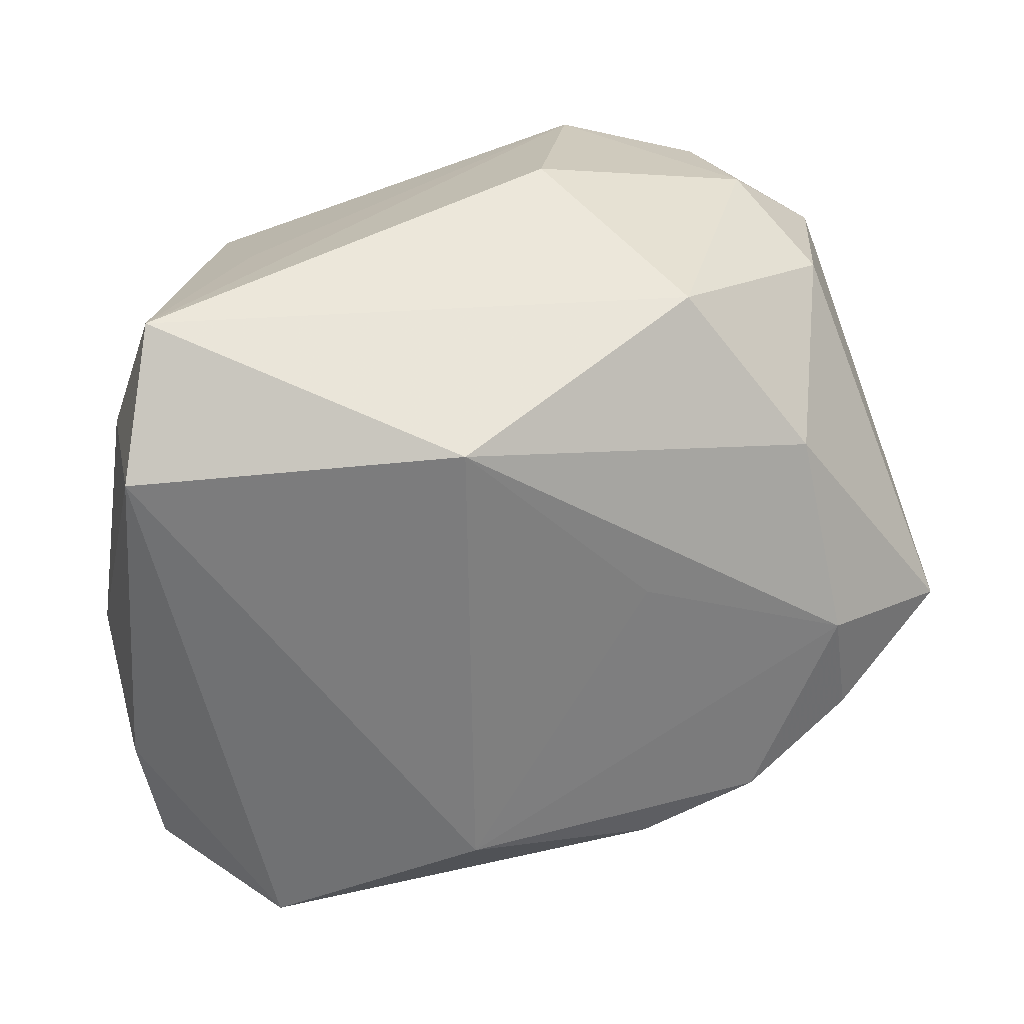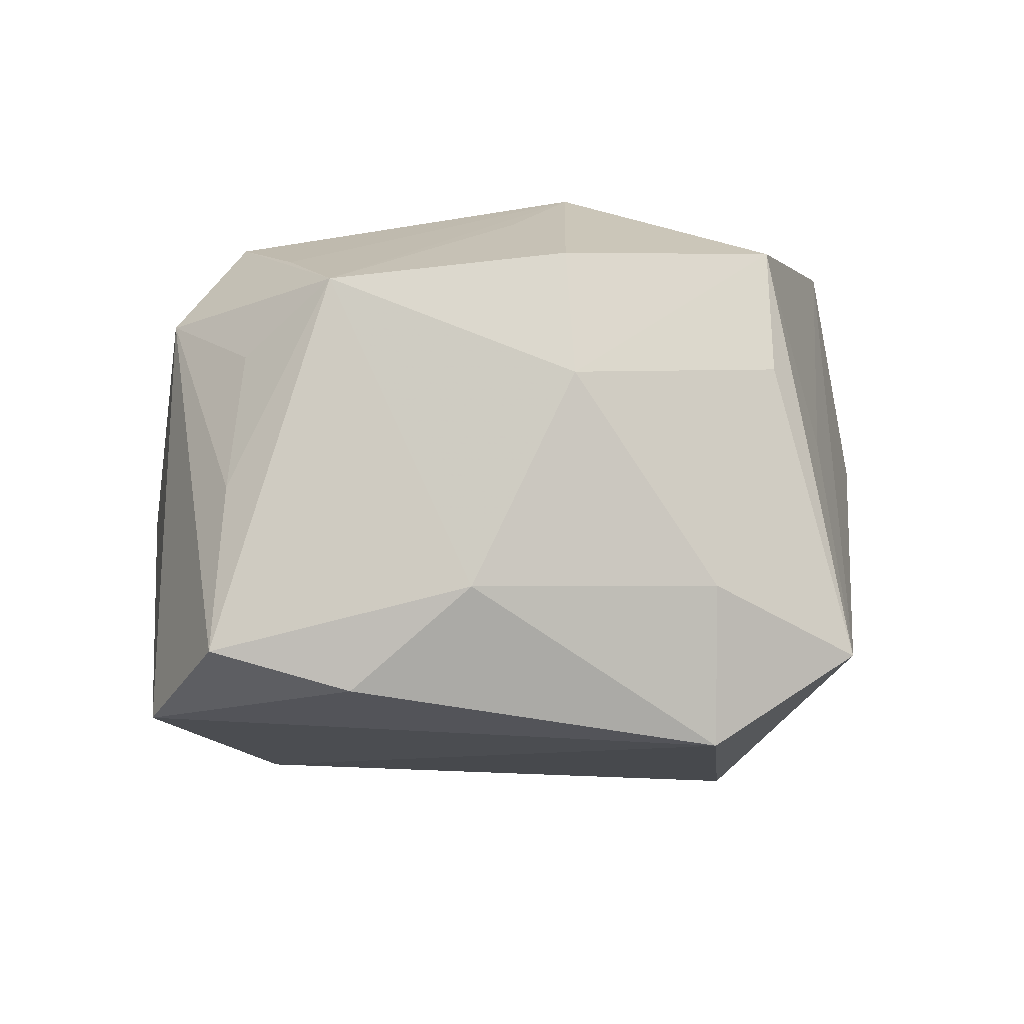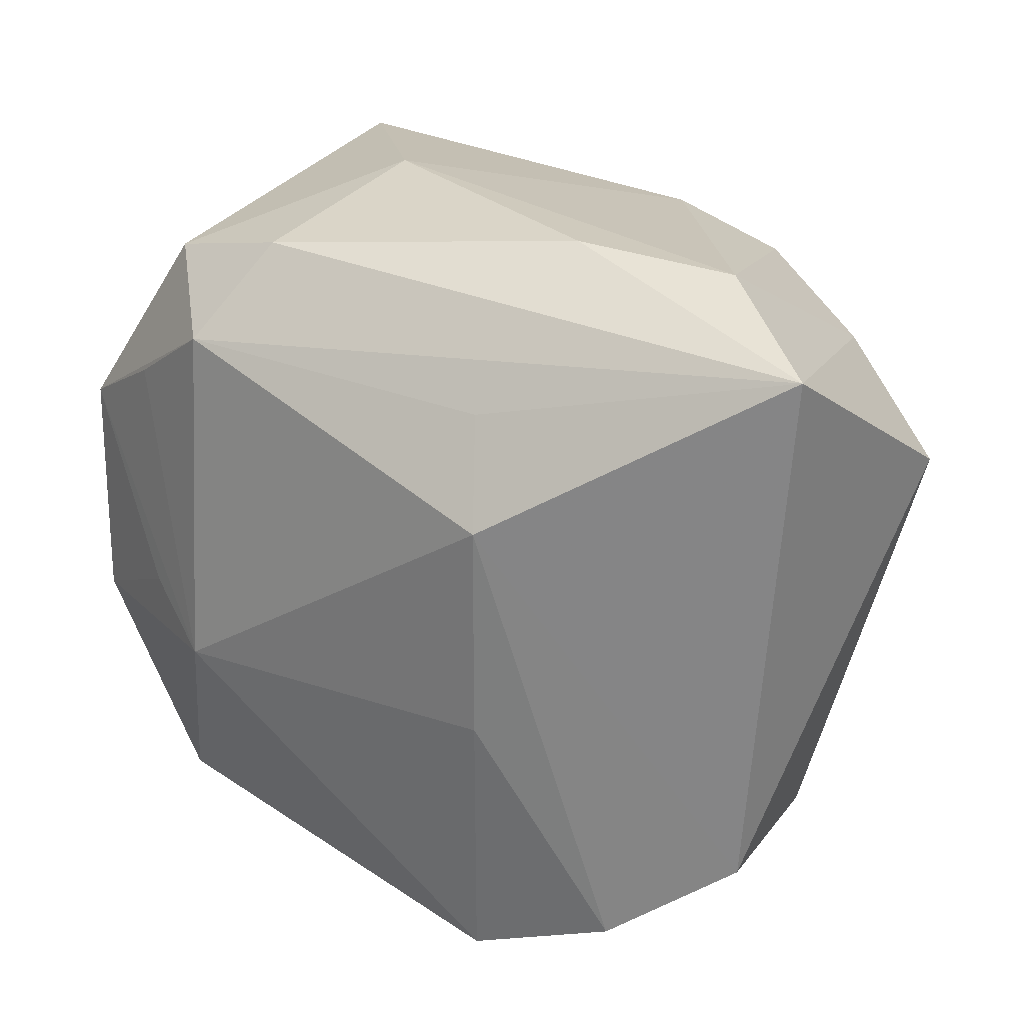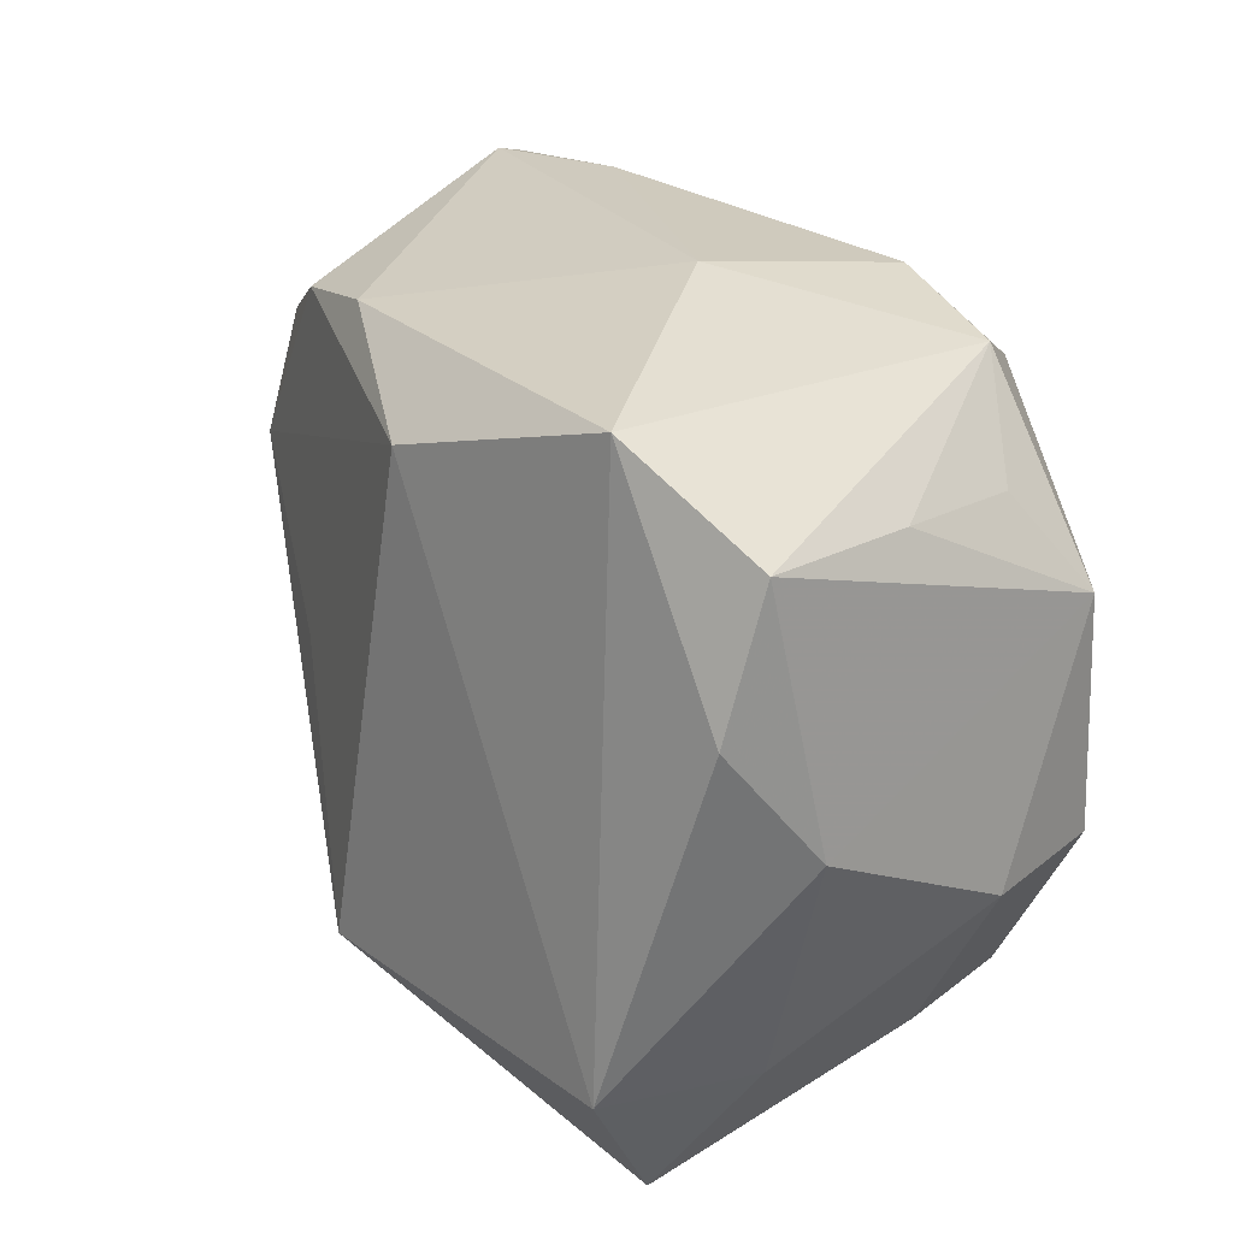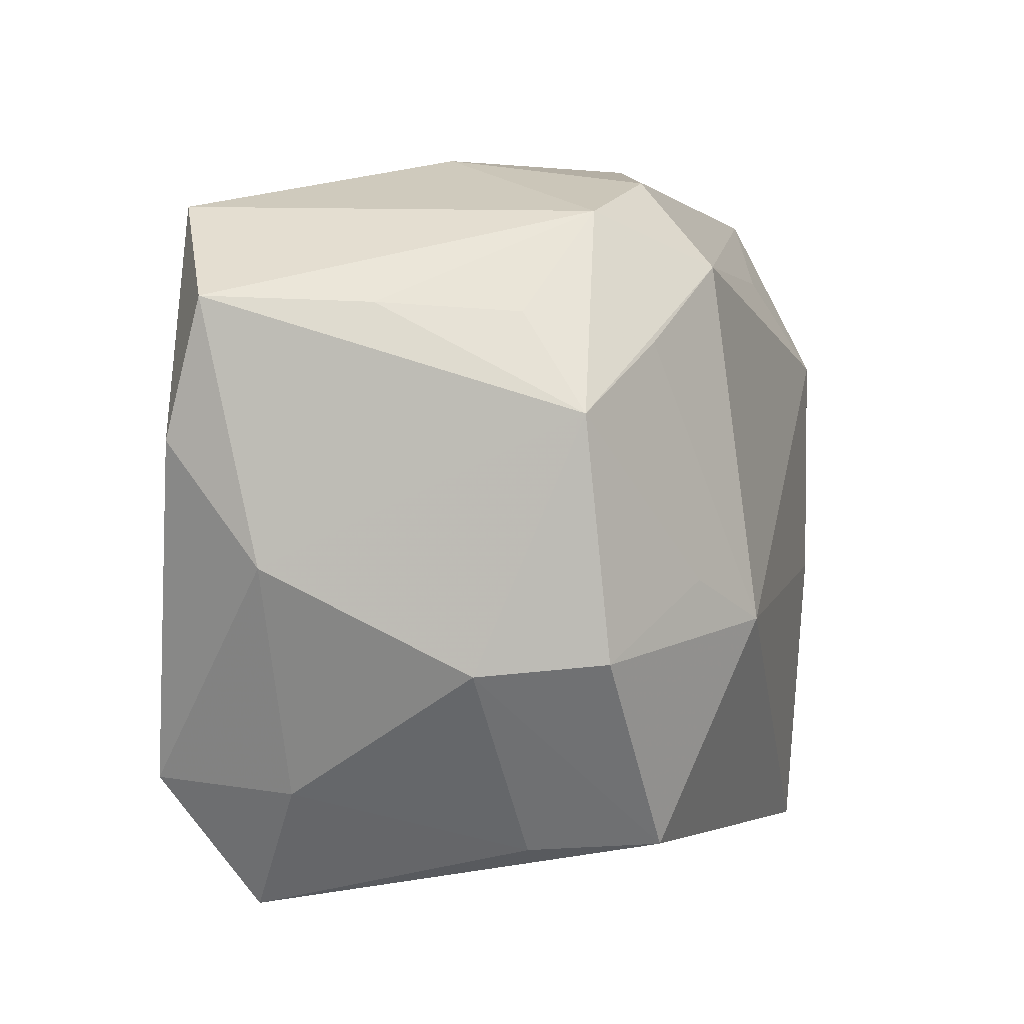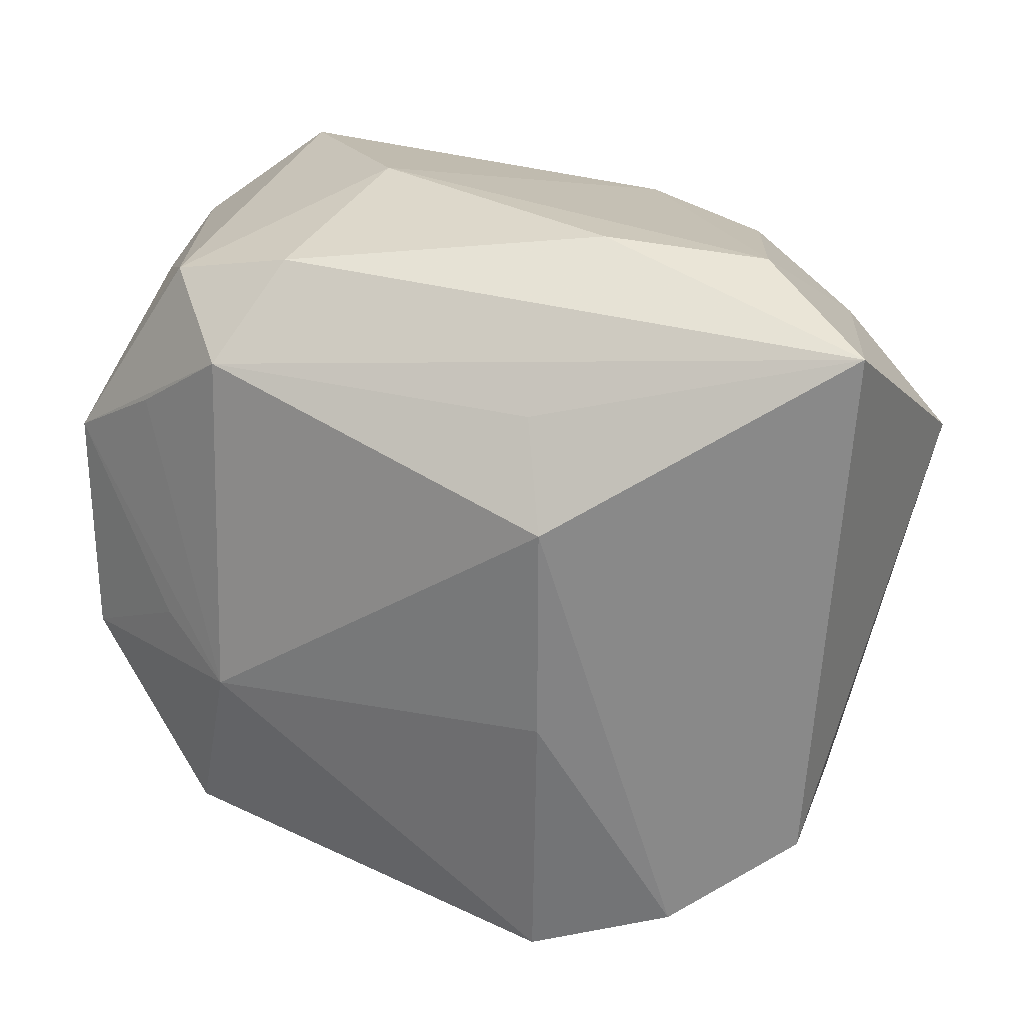
<metadata>
{"format":"obj","ext":"obj","renderer":"f3d","projection":"perspective","resolution":1024,"background":"white","views":[{"elev":-61.7,"azim":11.2,"up":"+Z"},{"elev":-6.9,"azim":-81.9,"up":"+Z"},{"elev":28.5,"azim":31.3,"up":"+Y"},{"elev":22.7,"azim":-125.8,"up":"+Y"},{"elev":3.8,"azim":-75.1,"up":"+Y"},{"elev":28.7,"azim":20.7,"up":"+Y"}]}
</metadata>
<code>
v 0.01455 -0.01455 0.01213
v 0.01674 -0.01476 0.005723
v -0.006034 0.01815 -0.001814
v 0.01757 0.01153 -0.007144
v 0.02033 -0.01033 0.00941
v -0.02067 0.01103 -0.009606
v -0.01289 -0.002218 0.01226
v -0.01439 0.008897 0.01035
v -0.01724 -0.01251 -0.00651
v -0.009579 -0.01723 0.001177
v 0.01995 -0.01064 0.00175
v 0.006524 -0.01879 0.001945
v -0.01917 0.01073 -0.001673
v 0.006662 0.01219 0.0116
v 0.00838 -0.0004758 -0.01235
v -0.0136 0.01503 0.007321
v 0.007735 0.01848 0.003969
v -0.01942 0.005717 0.008293
v -0.007244 0.01674 0.00823
v 0.01769 -0.004743 -0.007488
v -0.02024 0.004365 -0.01148
v -0.02091 -0.001428 -0.006728
v 0.02155 0.01605 0.008111
v 0.008219 -0.003318 0.01438
v -0.01759 0.0103 0.004916
v 0.01182 0.01425 -0.009603
v -0.009432 0.01253 0.01221
v 0.02342 0.0076 -0.003773
v 0.007707 -0.01708 0.01352
v -0.00315 0.01211 -0.01469
v -0.01347 -0.01879 -0.009626
v 0.01553 0.01803 0.002876
v -0.01418 -0.01523 0.00428
v 0.001215 -0.01144 -0.01559
v -0.01263 -0.0149 0.01038
v 0.008235 0.007552 0.01438
v 0.01785 0.005695 -0.00874
v 0.005647 0.01532 -0.01086
v -0.01883 -0.005581 0.009304
v -0.009017 -0.004399 0.01438
v -0.01489 0.01547 -0.0125
v -0.02023 -0.006176 0.003294
v -0.0172 0.0002523 0.009815
v -0.01567 -0.01229 -0.01395
v 0.01301 -0.01381 -0.006924
f 23 5 28
f 36 5 23
f 28 5 11
f 2 11 5
f 12 45 2
f 2 45 11
f 31 10 35
f 31 45 12
f 34 45 31
f 19 17 3
f 23 17 19
f 3 17 32
f 32 17 23
f 15 37 34
f 34 30 15
f 15 30 37
f 37 30 26
f 28 11 20
f 11 45 20
f 20 37 28
f 34 37 20
f 20 45 34
f 22 21 44
f 34 31 44
f 44 21 41
f 44 30 34
f 41 30 44
f 39 42 35
f 35 40 39
f 33 31 35
f 35 42 33
f 36 23 14
f 29 40 35
f 35 10 29
f 12 2 29
f 29 31 12
f 10 31 29
f 27 40 36
f 36 14 27
f 23 19 27
f 27 14 23
f 41 21 6
f 6 21 22
f 3 41 16
f 16 19 3
f 41 6 16
f 16 6 13
f 16 27 19
f 4 32 23
f 4 26 32
f 4 23 28
f 28 37 4
f 37 26 4
f 38 30 41
f 38 26 30
f 32 26 38
f 38 41 3
f 3 32 38
f 9 44 31
f 31 33 9
f 9 33 42
f 9 42 22
f 22 44 9
f 43 39 7
f 7 39 40
f 42 39 18
f 13 6 18
f 18 39 43
f 22 42 18
f 18 6 22
f 27 16 18
f 43 7 18
f 18 7 40
f 1 2 5
f 1 29 2
f 1 5 36
f 36 40 24
f 40 29 24
f 24 1 36
f 29 1 24
f 25 16 13
f 13 18 25
f 25 18 16
f 40 27 8
f 8 18 40
f 27 18 8

</code>
